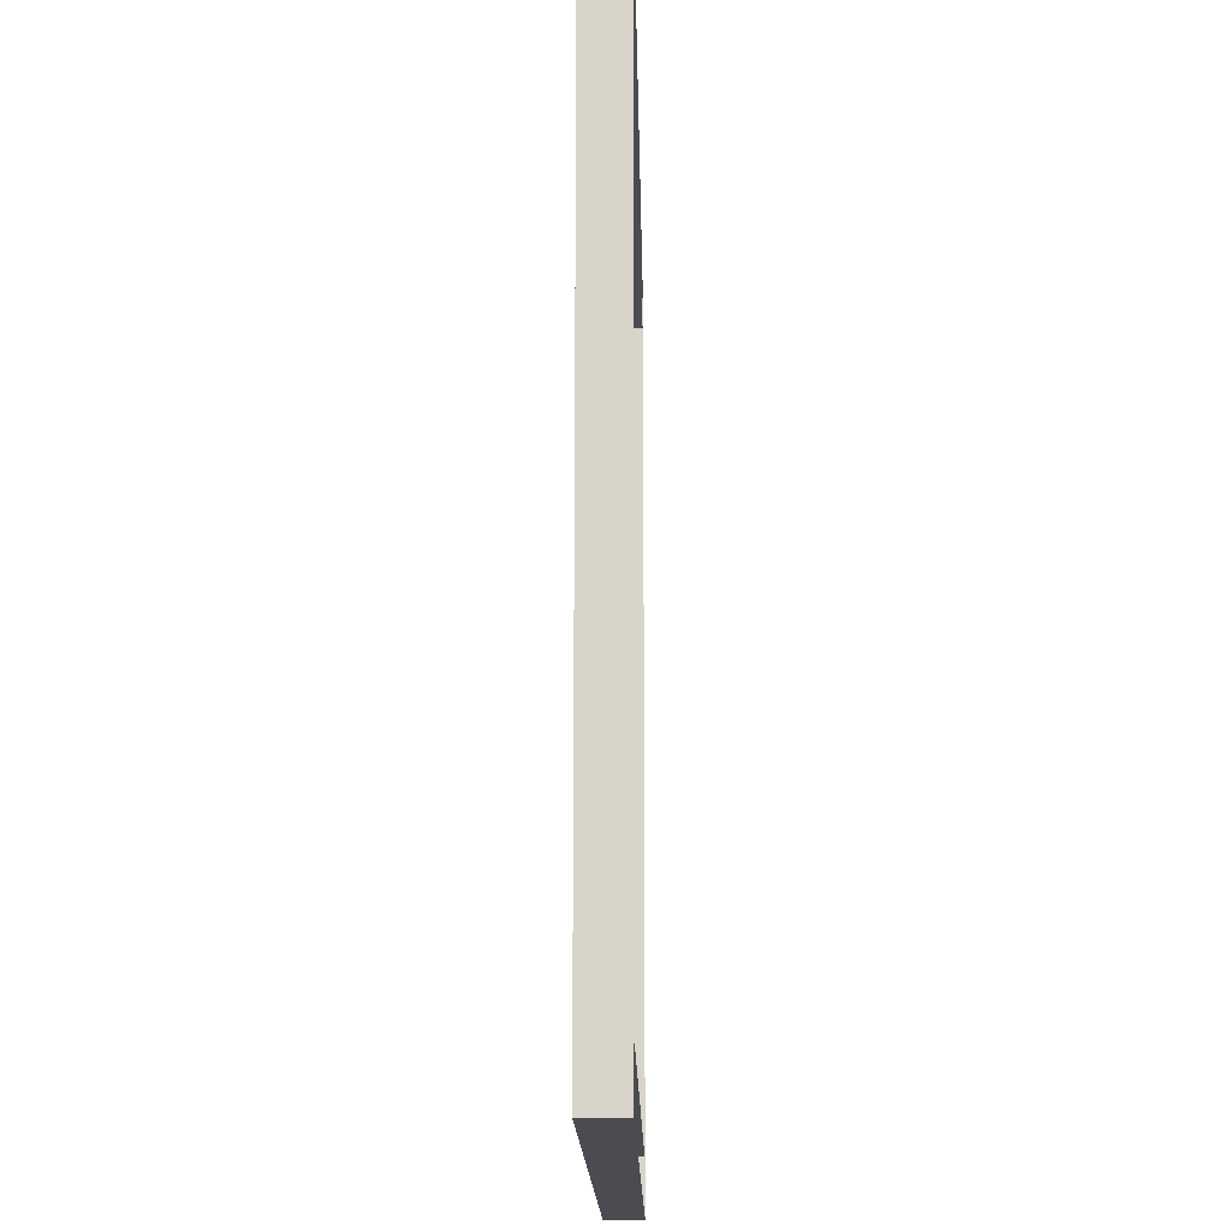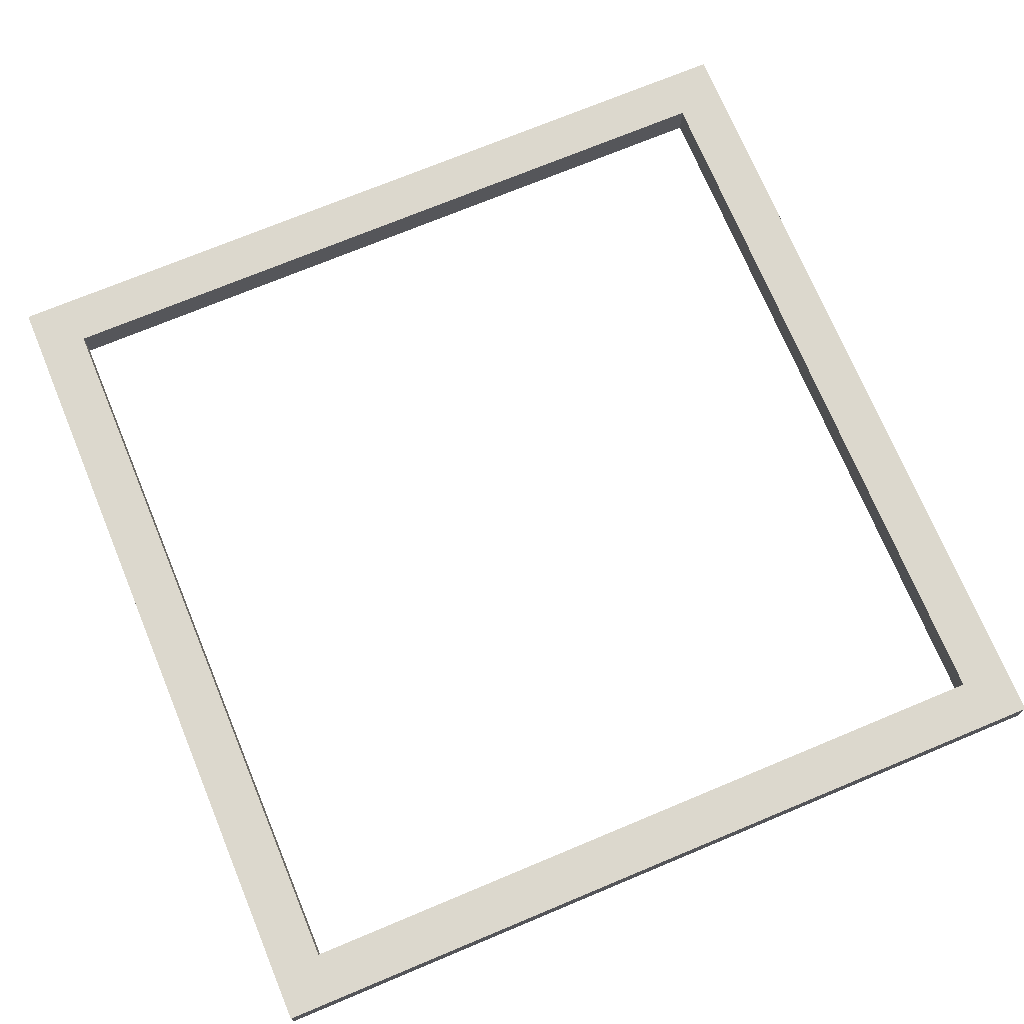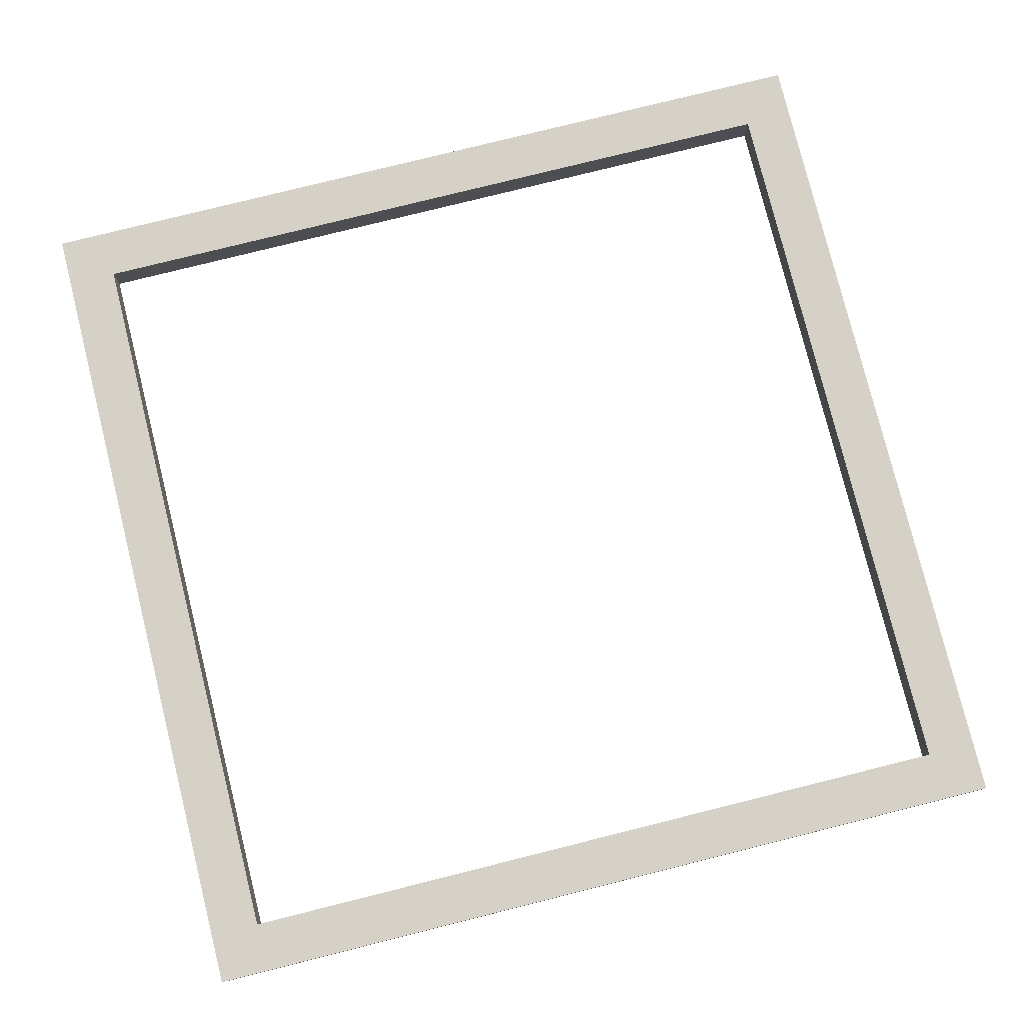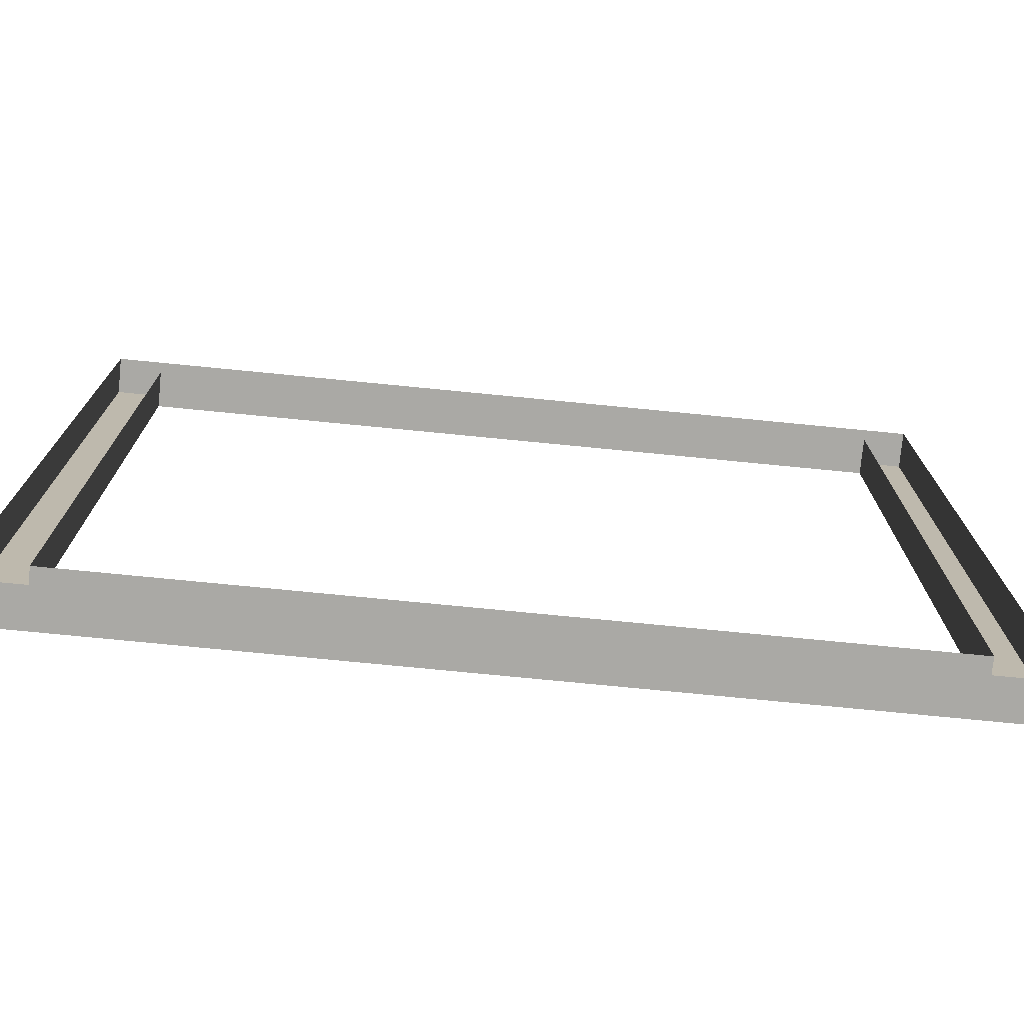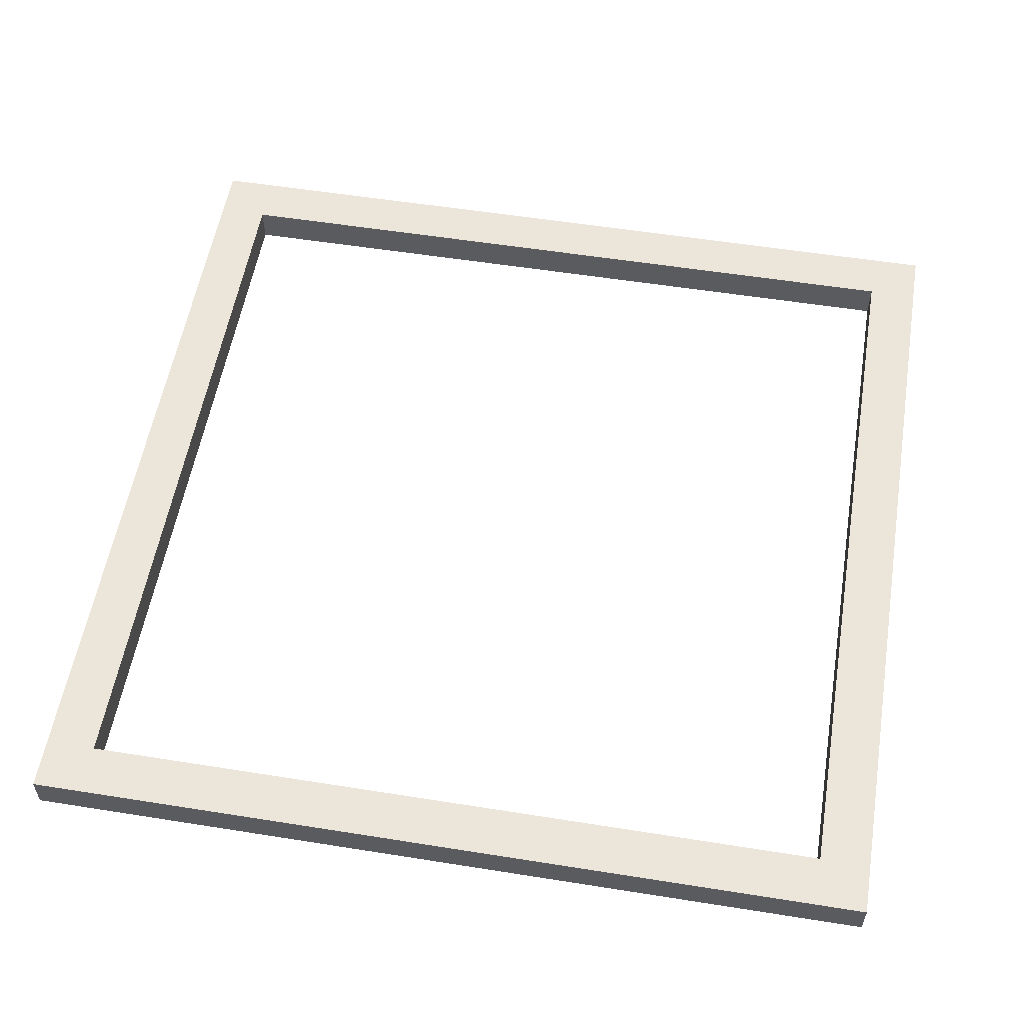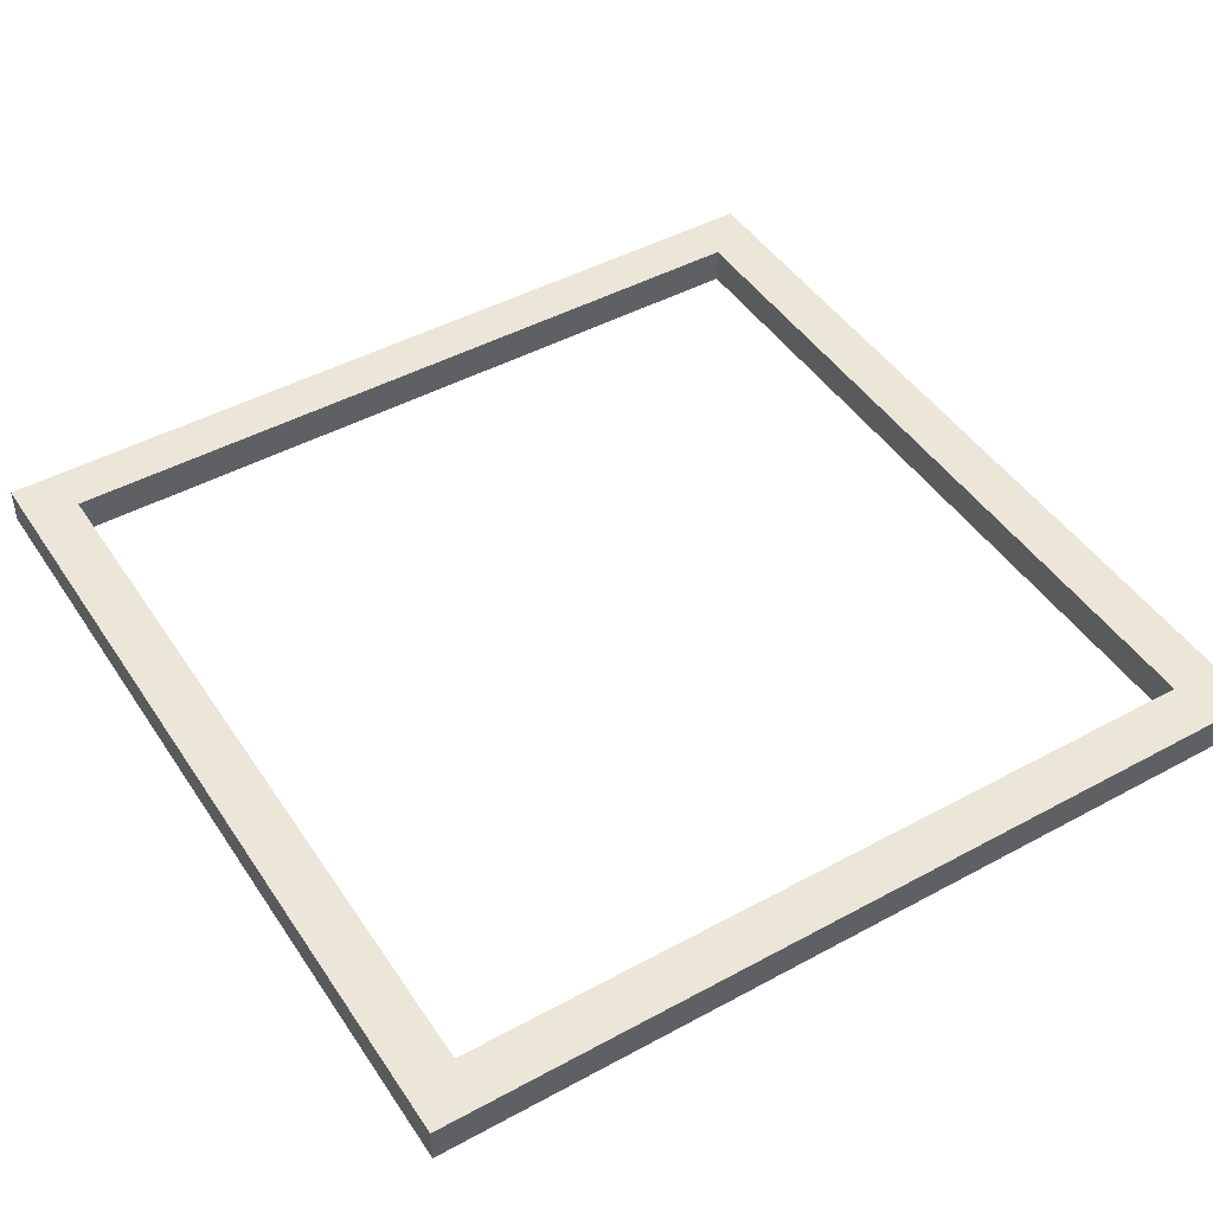
<metadata>
{"format":"obj","ext":"obj","renderer":"f3d","projection":"perspective","resolution":1024,"background":"white","views":[{"elev":-15.3,"azim":-89.0,"up":"+Z"},{"elev":72.6,"azim":157.4,"up":"+Y"},{"elev":78.7,"azim":-104.0,"up":"+Y"},{"elev":-75.4,"azim":-5.6,"up":"+Z"},{"elev":55.7,"azim":-170.5,"up":"+Y"},{"elev":46.3,"azim":58.2,"up":"+Y"}]}
</metadata>
<code>
o Board__Perimiter
v -5.8 0.5 5.8
v -5.8 -0 5.8
v -5.8 0.5 -5.8
v -5.8 0 -5.8
v 5.8 0.5 5.8
v 5.8 -0 5.8
v 5.8 0.5 -5.8
v 5.8 0 -5.8
v -5.12 0.5 5.12
v -5.12 0.5 -5.12
v 5.12 0.5 5.12
v 5.12 0.5 -5.12
v -5.12 0 -5.12
v 5.12 0 -5.12
v -5.12 -0 5.12
v 5.12 -0 5.12
f 3 8 4
f 7 6 8
f 1 4 2
f 5 2 6
f 12 16 11
f 5 9 1
f 3 12 7
f 7 11 5
f 1 10 3
f 10 14 12
f 11 15 9
f 9 13 10
f 3 7 8
f 7 5 6
f 1 3 4
f 5 1 2
f 12 14 16
f 5 11 9
f 3 10 12
f 7 12 11
f 1 9 10
f 10 13 14
f 11 16 15
f 9 15 13

</code>
